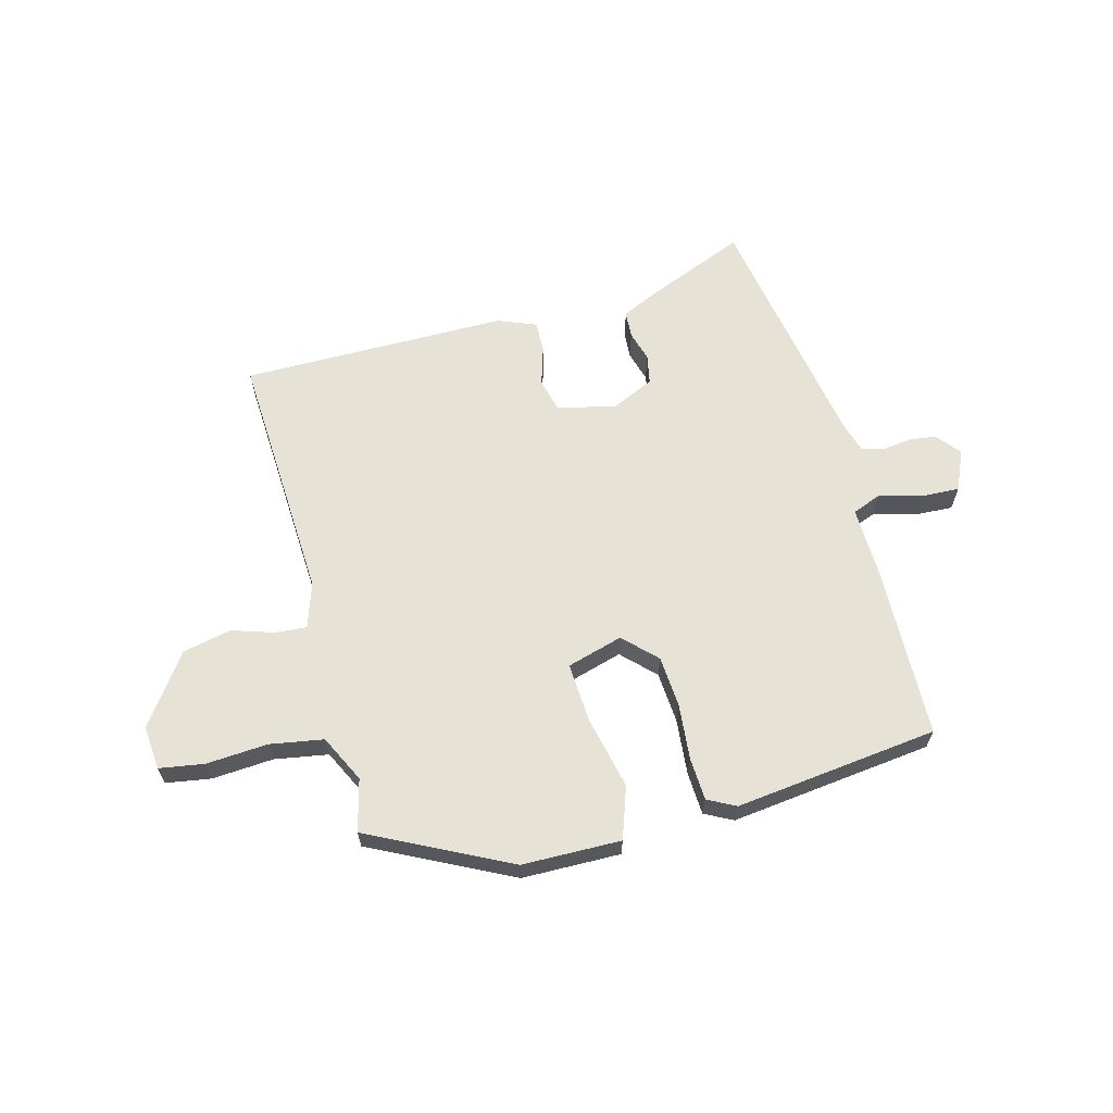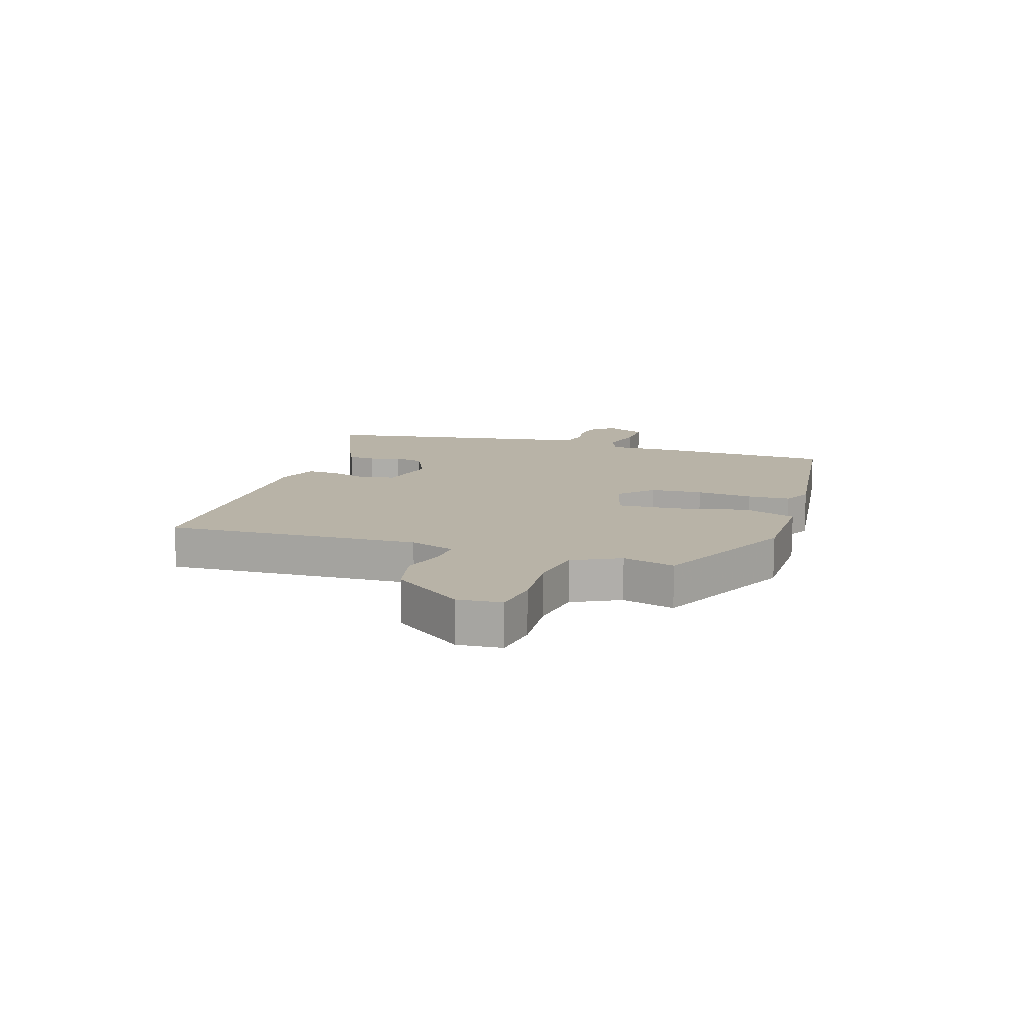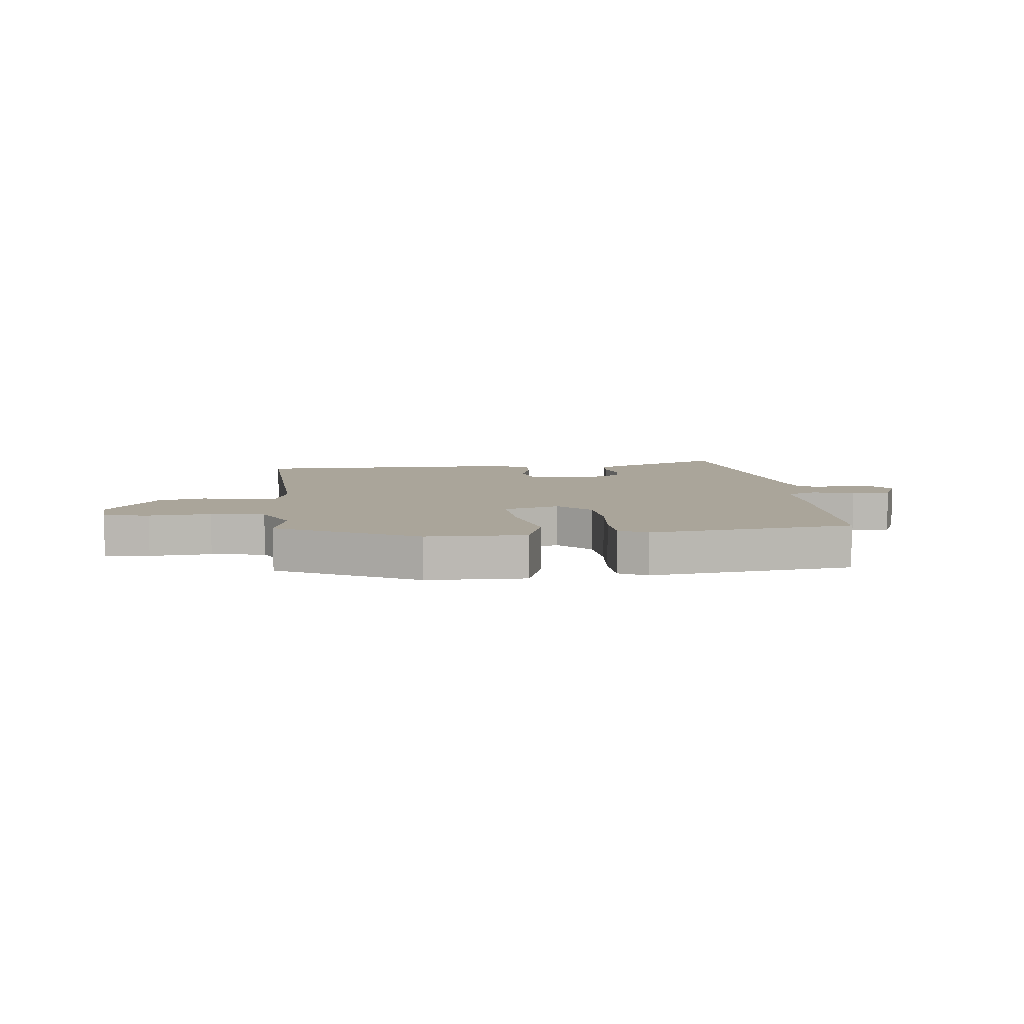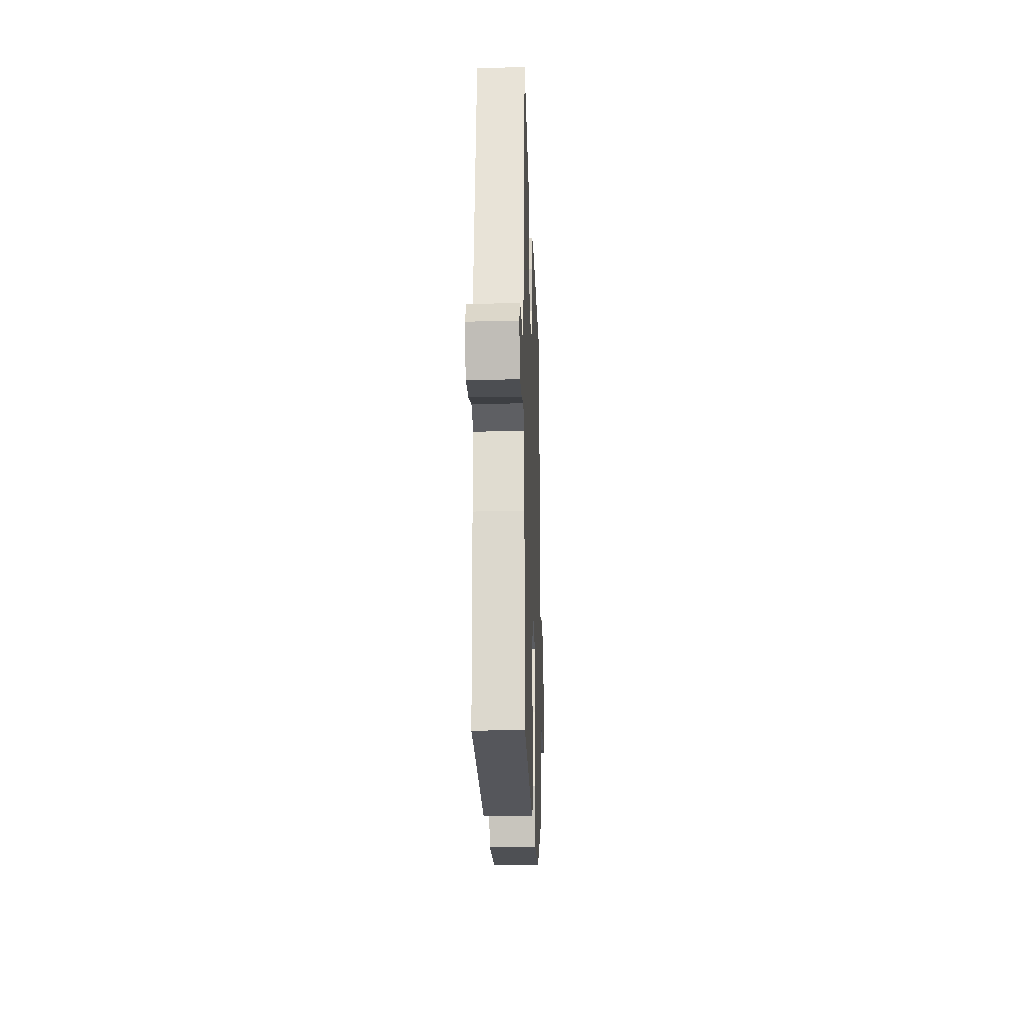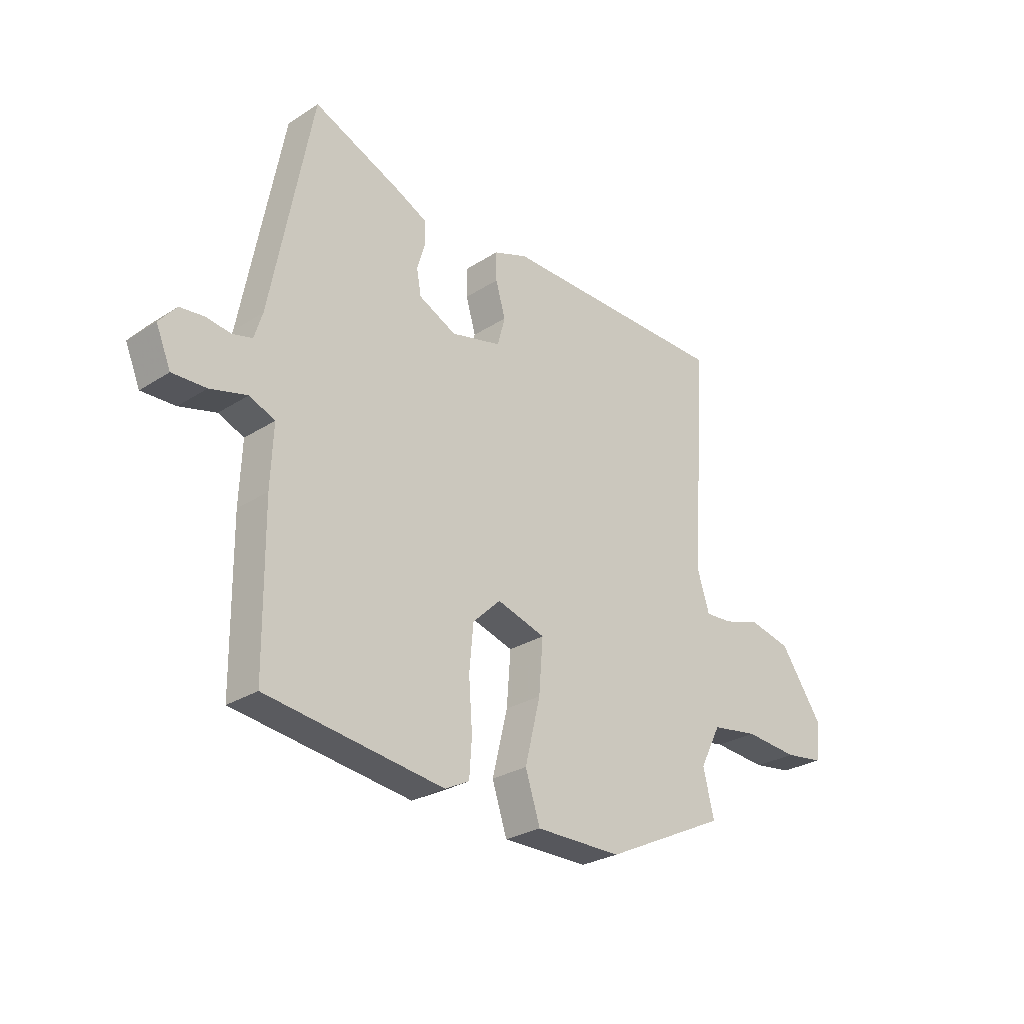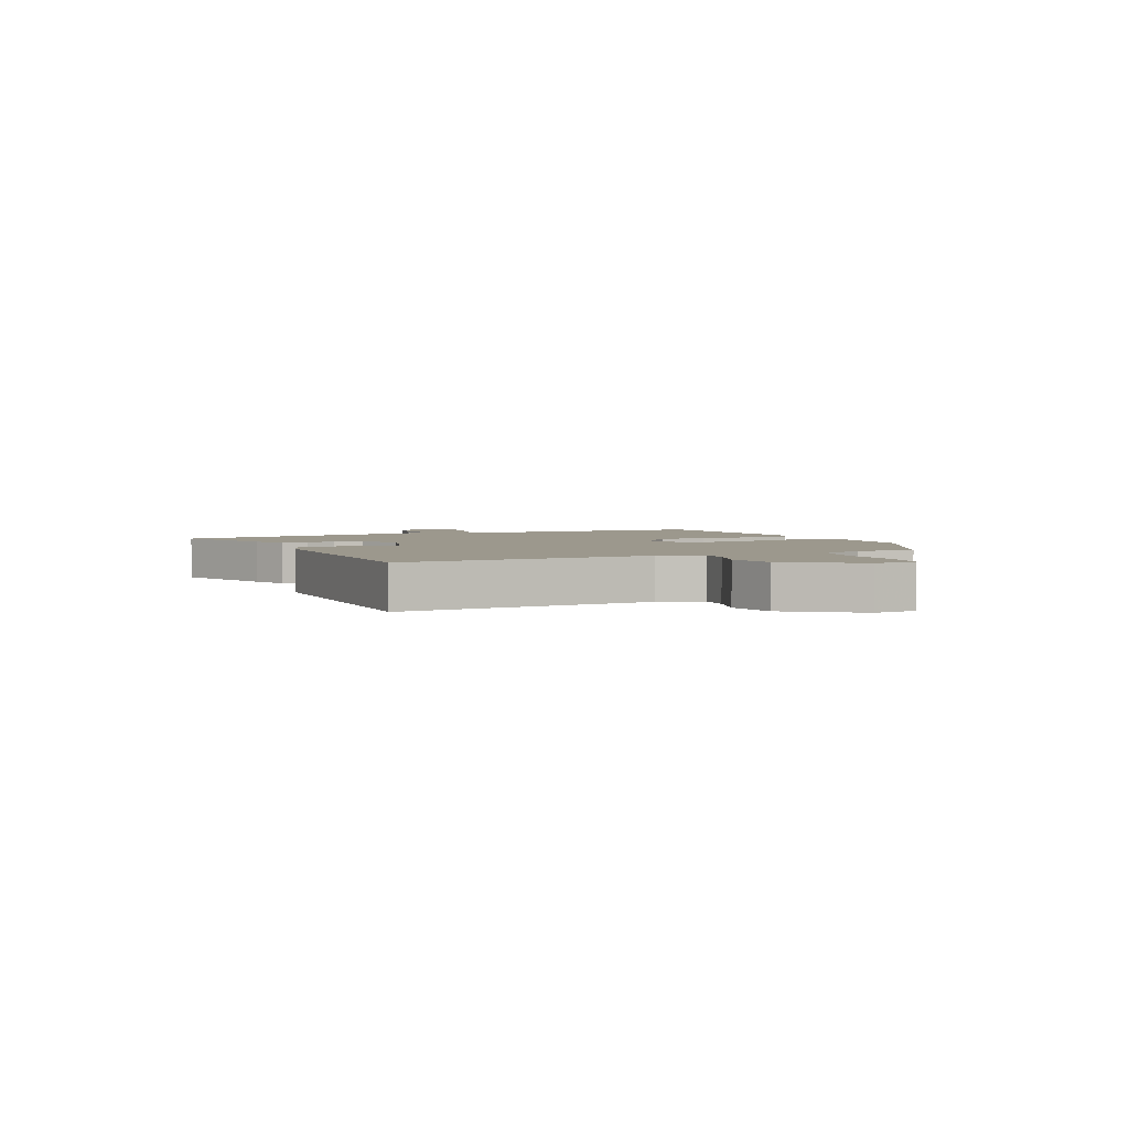
<metadata>
{"format":"obj","ext":"obj","renderer":"f3d","projection":"perspective","resolution":1024,"background":"white","views":[{"elev":63.8,"azim":166.1,"up":"+Y"},{"elev":12.7,"azim":108.7,"up":"+Y"},{"elev":7.7,"azim":174.6,"up":"+Y"},{"elev":-18.6,"azim":-88.0,"up":"+Z"},{"elev":-27.5,"azim":-45.4,"up":"+Z"},{"elev":3.1,"azim":66.7,"up":"+Y"}]}
</metadata>
<code>
v -0.406 0.07 0.526
v -0.232 0.07 0.451
v -0.173 0.07 0.422
v -0.171 0.07 0.376
v -0.187 0.07 0.324
v -0.178 0.07 0.274
v -0.104 0.07 0.238
v -0.005 0.07 0.262
v 0.01 0.07 0.318
v -0.009 0.07 0.384
v -0.01 0.07 0.439
v 0.057 0.07 0.464
v 0.512 0.07 0.457
v 0.482 0.07 0.025
v 0.506 0.07 -0.052
v 0.559 0.07 -0.049
v 0.632 0.07 -0.027
v 0.714 0.07 -0.046
v 0.797 0.07 -0.166
v 0.789 0.07 -0.241
v 0.712 0.07 -0.252
v 0.607 0.07 -0.243
v 0.515 0.07 -0.257
v 0.474 0.07 -0.337
v 0.495 0.07 -0.426
v 0.255 0.07 -0.541
v 0.086 0.07 -0.541
v 0.057 0.07 -0.452
v 0.087 0.07 -0.329
v 0.095 0.07 -0.226
v 0 0.07 -0.197
v -0.055 0.07 -0.25
v -0.063 0.07 -0.338
v -0.056 0.07 -0.433
v -0.061 0.07 -0.506
v -0.109 0.07 -0.53
v -0.456 0.07 -0.483
v -0.459 0.07 -0.182
v -0.454 0.07 -0.065
v -0.504 0.07 -0.044
v -0.576 0.07 -0.063
v -0.642 0.07 -0.065
v -0.671 0.07 0.004
v -0.637 0.07 0.044
v -0.59 0.07 0.049
v -0.541 0.07 0.042
v -0.503 0.07 0.052
v -0.487 0.07 0.103
v -0.406 0 0.526
v -0.232 0 0.451
v -0.173 0 0.422
v -0.171 0 0.376
v -0.187 0 0.324
v -0.178 0 0.274
v -0.104 0 0.238
v -0.005 0 0.262
v 0.01 0 0.318
v -0.009 0 0.384
v -0.01 0 0.439
v 0.057 0 0.464
v 0.512 0 0.457
v 0.482 0 0.025
v 0.506 0 -0.052
v 0.559 0 -0.049
v 0.632 0 -0.027
v 0.714 0 -0.046
v 0.797 0 -0.166
v 0.789 0 -0.241
v 0.712 0 -0.252
v 0.607 0 -0.243
v 0.515 0 -0.257
v 0.474 0 -0.337
v 0.495 0 -0.426
v 0.255 0 -0.541
v 0.086 0 -0.541
v 0.057 0 -0.452
v 0.087 0 -0.329
v 0.095 0 -0.226
v 0 0 -0.197
v -0.055 0 -0.25
v -0.063 0 -0.338
v -0.056 0 -0.433
v -0.061 0 -0.506
v -0.109 0 -0.53
v -0.456 0 -0.483
v -0.459 0 -0.182
v -0.454 0 -0.065
v -0.504 0 -0.044
v -0.576 0 -0.063
v -0.642 0 -0.065
v -0.671 0 0.004
v -0.637 0 0.044
v -0.59 0 0.049
v -0.541 0 0.042
v -0.503 0 0.052
v -0.487 0 0.103
f 43 44 45 46
f 43 46 47
f 40 41 42 43
f 40 43 47
f 39 40 47 48
f 37 38 39
f 36 37 39
f 33 34 35 36
f 32 33 36 39
f 31 32 39 48
f 26 27 28 29
f 24 25 26 29
f 23 24 29 30
f 22 23 30 31
f 20 21 22
f 16 17 18 19
f 15 16 19 20
f 11 12 13 14
f 9 10 11 14
f 8 9 14 15
f 7 8 15 20
f 2 3 4 5
f 2 5 6
f 1 2 6
f 48 1 6
f 20 22 31 48
f 6 7 20 48
f 94 93 92 91
f 95 94 91
f 91 90 89 88
f 95 91 88
f 96 95 88 87
f 87 86 85
f 87 85 84
f 84 83 82 81
f 87 84 81 80
f 96 87 80 79
f 77 76 75 74
f 77 74 73 72
f 78 77 72 71
f 79 78 71 70
f 70 69 68
f 67 66 65 64
f 68 67 64 63
f 62 61 60 59
f 62 59 58 57
f 63 62 57 56
f 68 63 56 55
f 53 52 51 50
f 54 53 50
f 54 50 49
f 54 49 96
f 96 79 70 68
f 96 68 55 54
f 1 49 50 2
f 2 50 51 3
f 3 51 52 4
f 4 52 53 5
f 5 53 54 6
f 6 54 55 7
f 7 55 56 8
f 8 56 57 9
f 9 57 58 10
f 10 58 59 11
f 11 59 60 12
f 12 60 61 13
f 13 61 62 14
f 14 62 63 15
f 15 63 64 16
f 16 64 65 17
f 17 65 66 18
f 18 66 67 19
f 19 67 68 20
f 20 68 69 21
f 21 69 70 22
f 22 70 71 23
f 23 71 72 24
f 24 72 73 25
f 25 73 74 26
f 26 74 75 27
f 27 75 76 28
f 28 76 77 29
f 29 77 78 30
f 30 78 79 31
f 31 79 80 32
f 32 80 81 33
f 33 81 82 34
f 34 82 83 35
f 35 83 84 36
f 36 84 85 37
f 37 85 86 38
f 38 86 87 39
f 39 87 88 40
f 40 88 89 41
f 41 89 90 42
f 42 90 91 43
f 43 91 92 44
f 44 92 93 45
f 45 93 94 46
f 46 94 95 47
f 47 95 96 48
f 48 96 49 1

</code>
